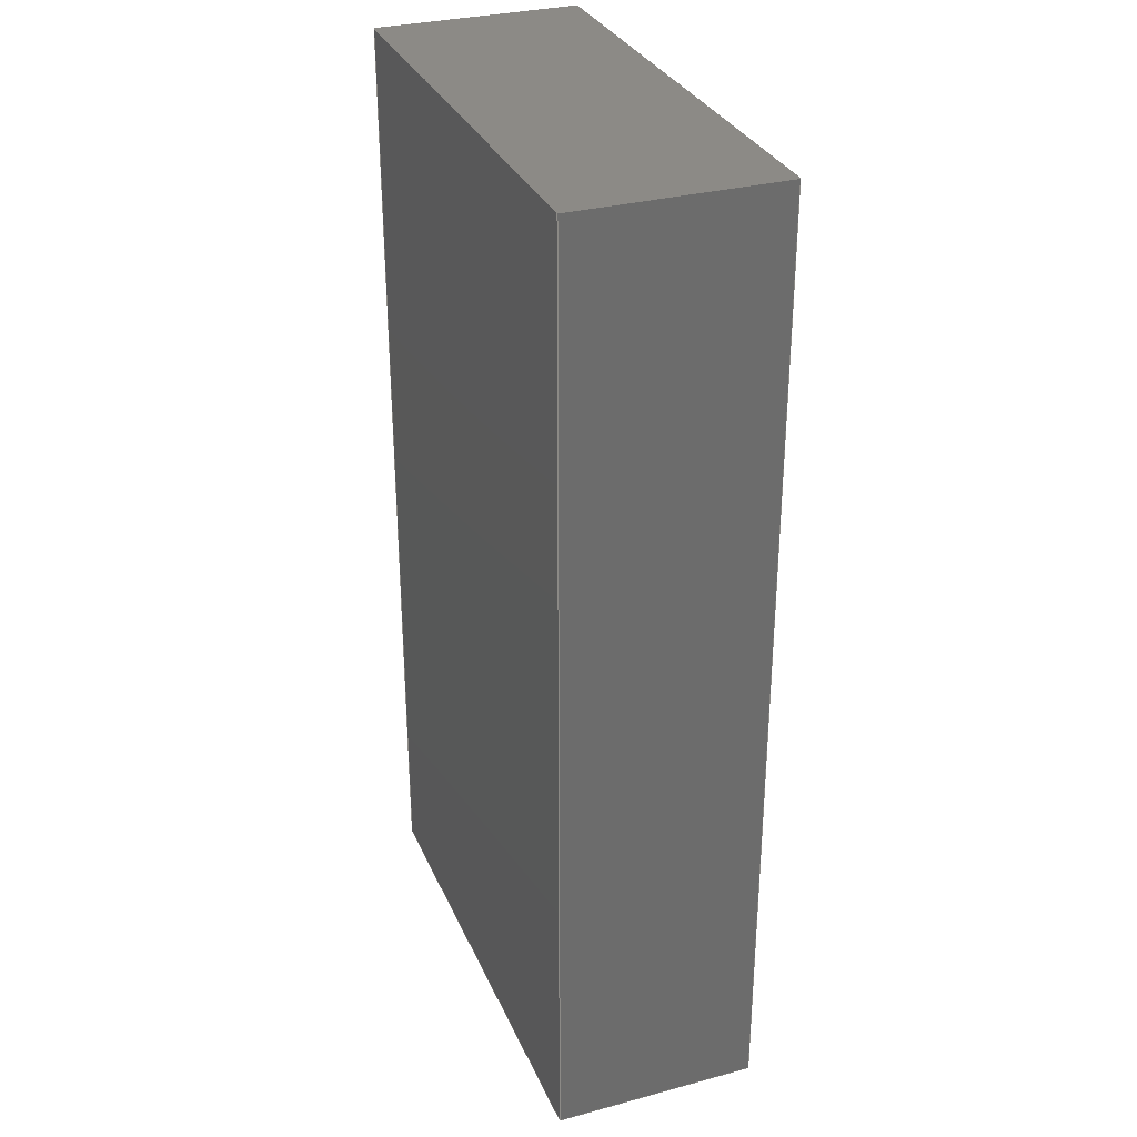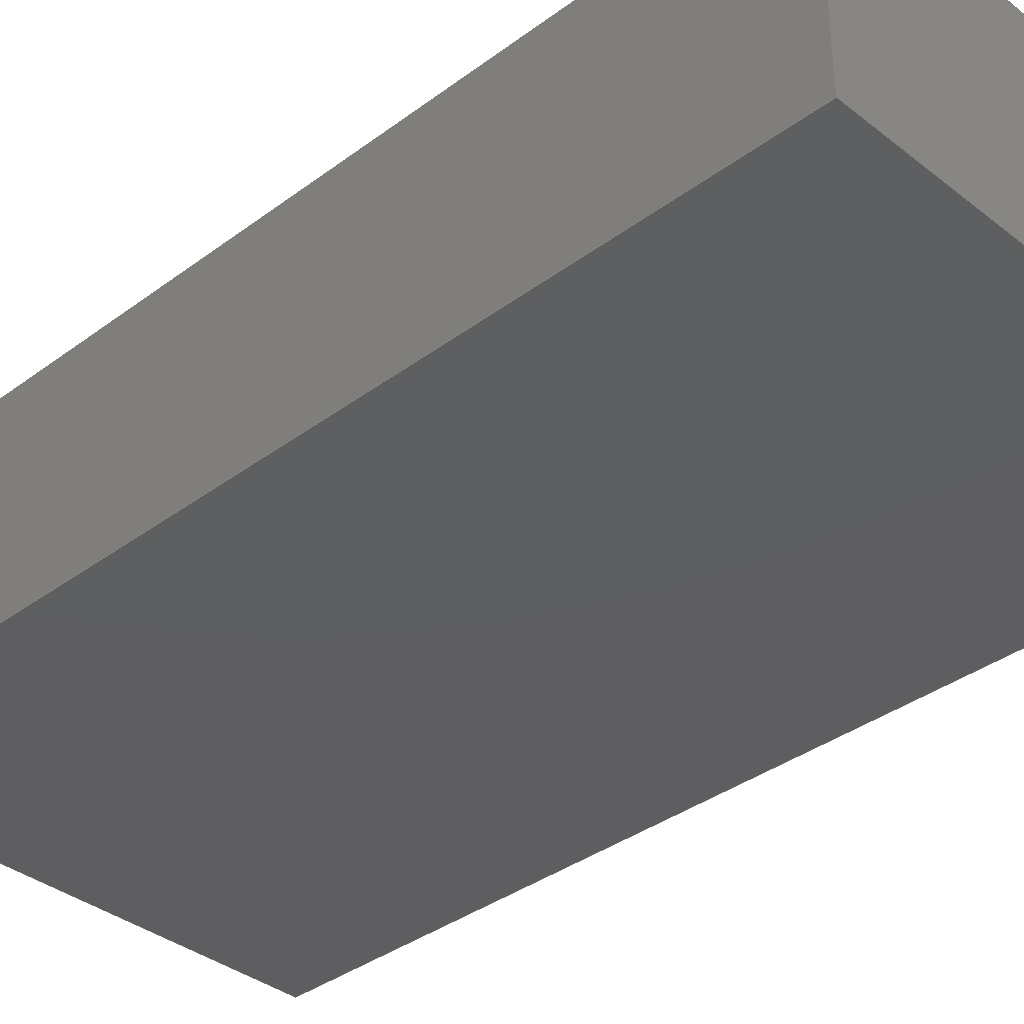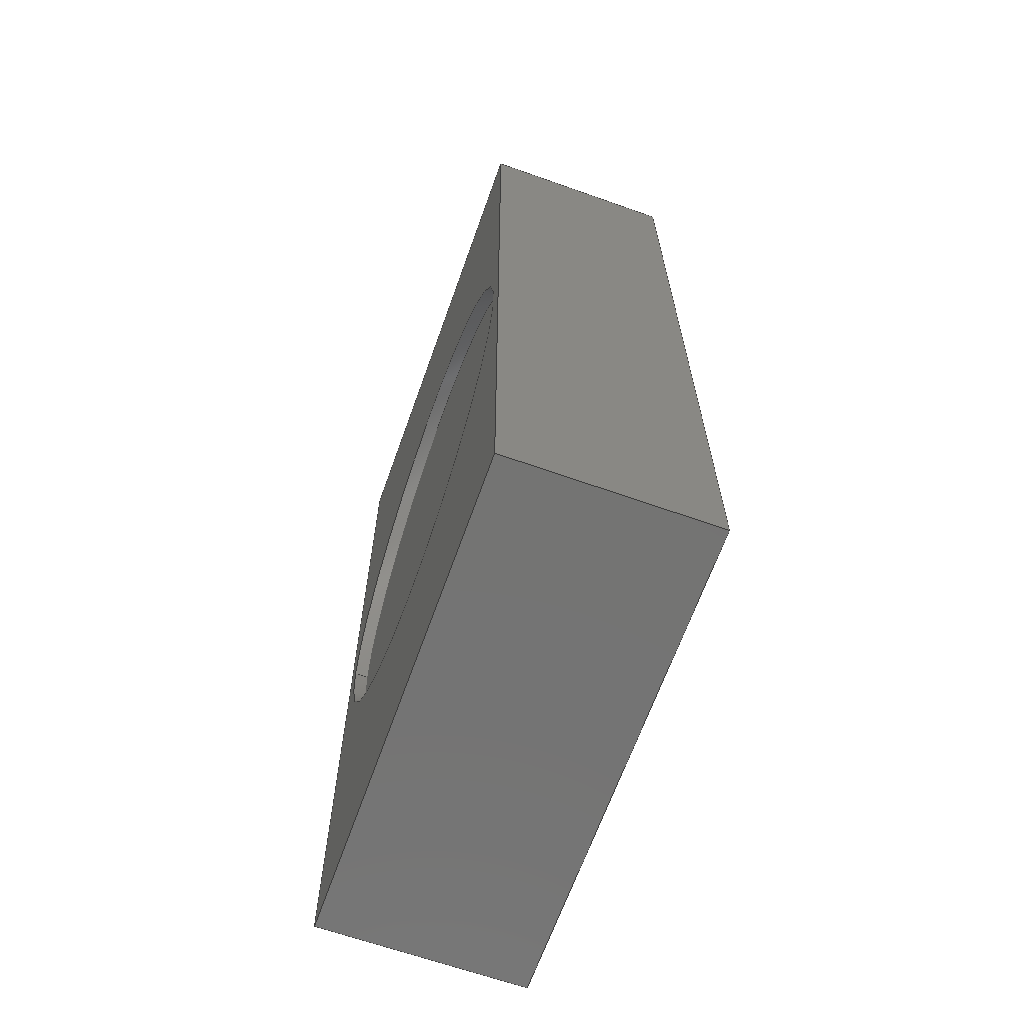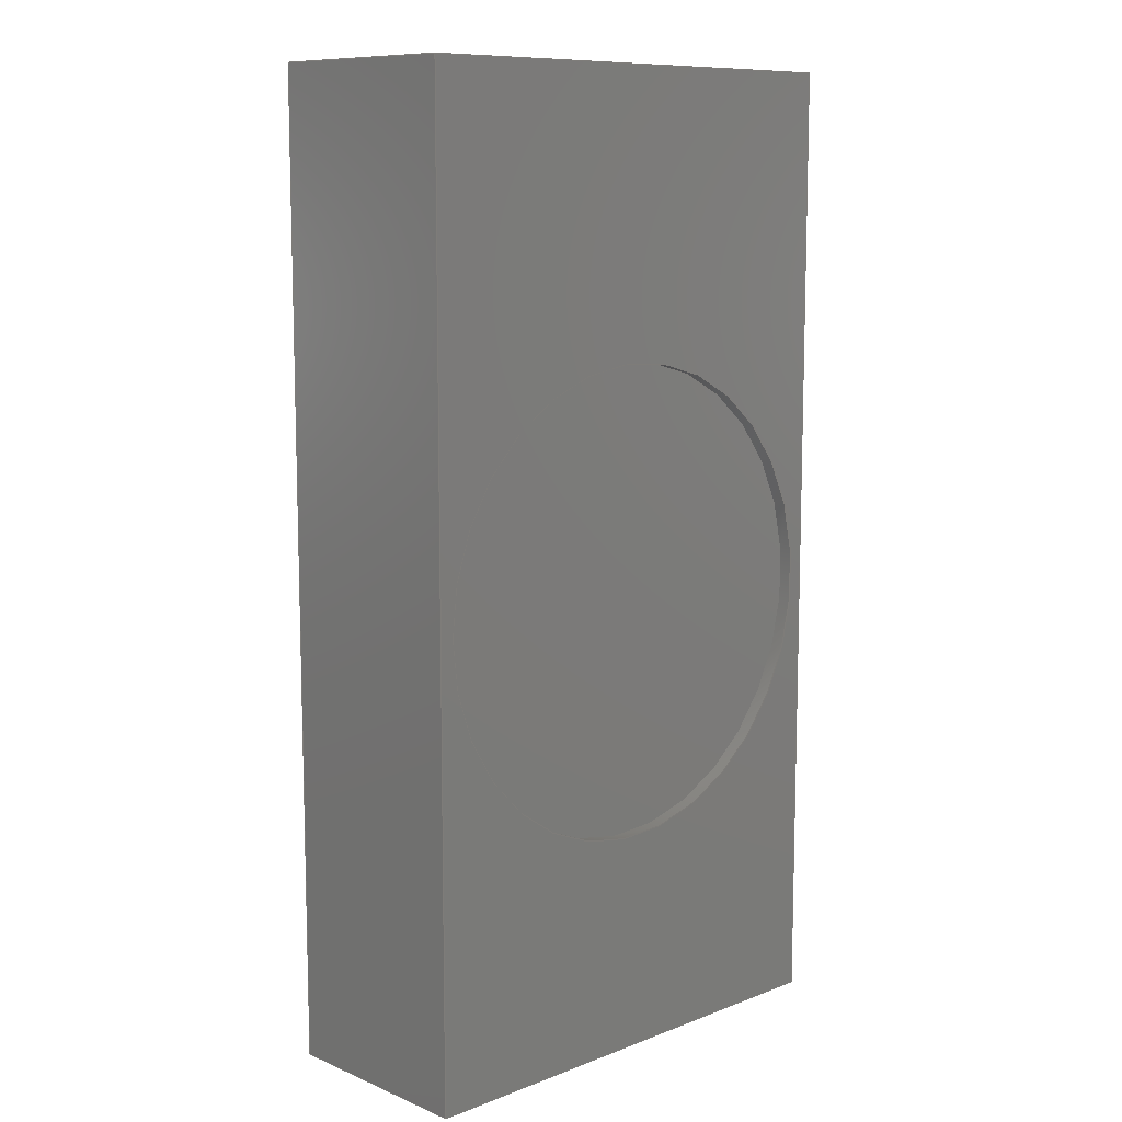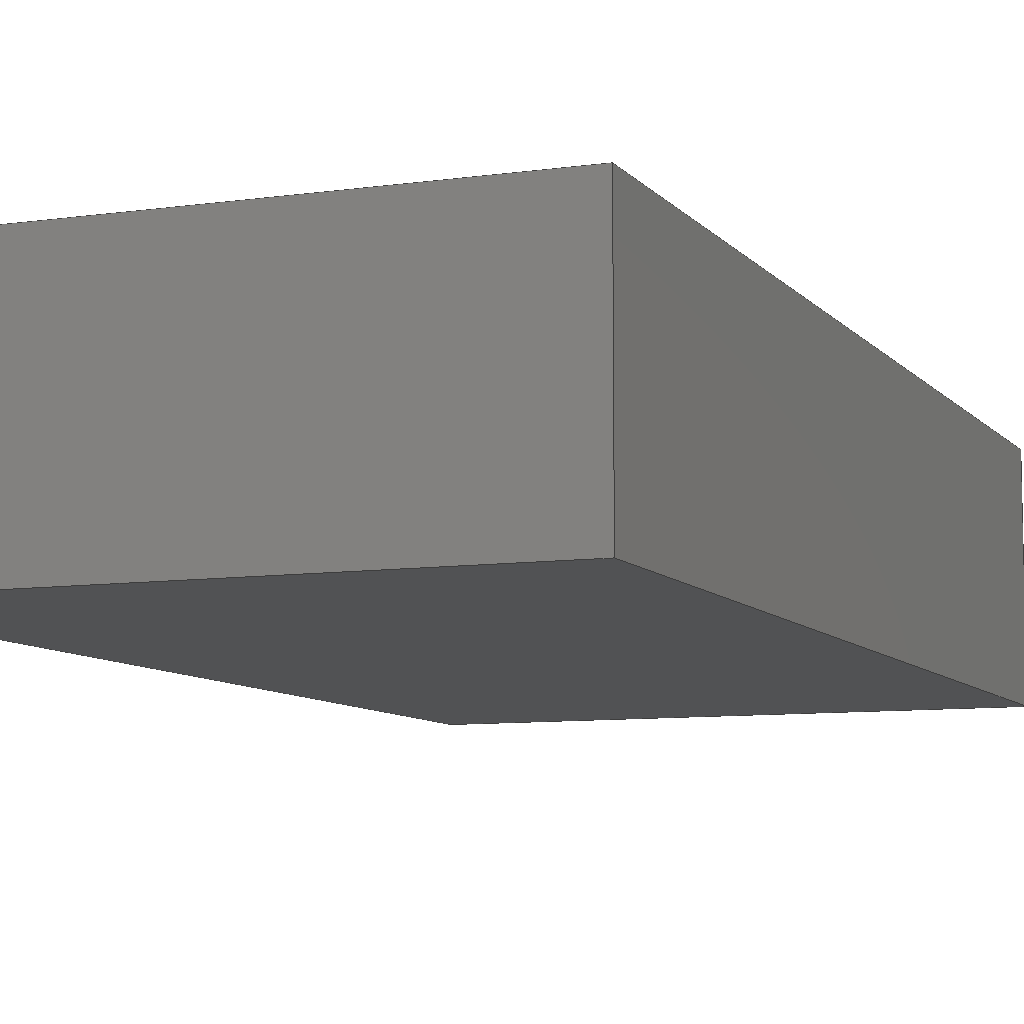
<metadata>
{"format":"step","ext":"step","renderer":"f3d","projection":"perspective","resolution":1024,"background":"white","views":[{"elev":31.3,"azim":69.2,"up":"+Z"},{"elev":-36.3,"azim":-45.8,"up":"+Y"},{"elev":-65.9,"azim":-109.6,"up":"+Z"},{"elev":10.1,"azim":136.1,"up":"+Z"},{"elev":-8.4,"azim":-158.3,"up":"+Y"}]}
</metadata>
<code>
ISO-10303-21;
DATA;
#1=MECHANICAL_DESIGN_GEOMETRIC_PRESENTATION_REPRESENTATION('',(#4),#219);
#2=SHAPE_REPRESENTATION_RELATIONSHIP('SRR','None',#226,#3);
#3=ADVANCED_BREP_SHAPE_REPRESENTATION('',(#5),#218);
#4=STYLED_ITEM('',(#235),#5);
#5=MANIFOLD_SOLID_BREP('Body2',#123);
#6=FACE_BOUND('',#28,.T.);
#7=PLANE('',#140);
#8=PLANE('',#141);
#9=PLANE('',#142);
#10=PLANE('',#143);
#11=PLANE('',#144);
#12=PLANE('',#145);
#13=PLANE('',#146);
#14=FACE_OUTER_BOUND('',#22,.T.);
#15=FACE_OUTER_BOUND('',#23,.T.);
#16=FACE_OUTER_BOUND('',#24,.T.);
#17=FACE_OUTER_BOUND('',#25,.T.);
#18=FACE_OUTER_BOUND('',#26,.T.);
#19=FACE_OUTER_BOUND('',#27,.T.);
#20=FACE_OUTER_BOUND('',#29,.T.);
#21=FACE_OUTER_BOUND('',#30,.T.);
#22=EDGE_LOOP('',(#84,#85,#86,#87));
#23=EDGE_LOOP('',(#88));
#24=EDGE_LOOP('',(#89,#90,#91,#92));
#25=EDGE_LOOP('',(#93,#94,#95,#96));
#26=EDGE_LOOP('',(#97,#98,#99,#100));
#27=EDGE_LOOP('',(#101,#102,#103,#104));
#28=EDGE_LOOP('',(#105));
#29=EDGE_LOOP('',(#106,#107,#108,#109));
#30=EDGE_LOOP('',(#110,#111,#112,#113));
#31=LINE('',#187,#44);
#32=LINE('',#193,#45);
#33=LINE('',#195,#46);
#34=LINE('',#197,#47);
#35=LINE('',#198,#48);
#36=LINE('',#201,#49);
#37=LINE('',#203,#50);
#38=LINE('',#204,#51);
#39=LINE('',#207,#52);
#40=LINE('',#208,#53);
#41=LINE('',#211,#54);
#42=LINE('',#212,#55);
#43=LINE('',#214,#56);
#44=VECTOR('',#153,0.85);
#45=VECTOR('',#160,1);
#46=VECTOR('',#161,1);
#47=VECTOR('',#162,1);
#48=VECTOR('',#163,1);
#49=VECTOR('',#166,1);
#50=VECTOR('',#167,1);
#51=VECTOR('',#168,1);
#52=VECTOR('',#171,1);
#53=VECTOR('',#172,1);
#54=VECTOR('',#175,1);
#55=VECTOR('',#176,1);
#56=VECTOR('',#179,1);
#57=CIRCLE('',#138,0.85);
#58=CIRCLE('',#139,0.85);
#59=VERTEX_POINT('',#184);
#60=VERTEX_POINT('',#186);
#61=VERTEX_POINT('',#191);
#62=VERTEX_POINT('',#192);
#63=VERTEX_POINT('',#194);
#64=VERTEX_POINT('',#196);
#65=VERTEX_POINT('',#200);
#66=VERTEX_POINT('',#202);
#67=VERTEX_POINT('',#206);
#68=VERTEX_POINT('',#210);
#69=EDGE_CURVE('',#59,#59,#57,.T.);
#70=EDGE_CURVE('',#59,#60,#31,.T.);
#71=EDGE_CURVE('',#60,#60,#58,.T.);
#72=EDGE_CURVE('',#61,#62,#32,.T.);
#73=EDGE_CURVE('',#62,#63,#33,.T.);
#74=EDGE_CURVE('',#63,#64,#34,.T.);
#75=EDGE_CURVE('',#64,#61,#35,.T.);
#76=EDGE_CURVE('',#65,#62,#36,.T.);
#77=EDGE_CURVE('',#66,#65,#37,.T.);
#78=EDGE_CURVE('',#63,#66,#38,.T.);
#79=EDGE_CURVE('',#67,#66,#39,.T.);
#80=EDGE_CURVE('',#64,#67,#40,.T.);
#81=EDGE_CURVE('',#68,#67,#41,.T.);
#82=EDGE_CURVE('',#61,#68,#42,.T.);
#83=EDGE_CURVE('',#65,#68,#43,.T.);
#84=ORIENTED_EDGE('',*,*,#69,.F.);
#85=ORIENTED_EDGE('',*,*,#70,.T.);
#86=ORIENTED_EDGE('',*,*,#71,.T.);
#87=ORIENTED_EDGE('',*,*,#70,.F.);
#88=ORIENTED_EDGE('',*,*,#71,.F.);
#89=ORIENTED_EDGE('',*,*,#72,.T.);
#90=ORIENTED_EDGE('',*,*,#73,.T.);
#91=ORIENTED_EDGE('',*,*,#74,.T.);
#92=ORIENTED_EDGE('',*,*,#75,.T.);
#93=ORIENTED_EDGE('',*,*,#76,.F.);
#94=ORIENTED_EDGE('',*,*,#77,.F.);
#95=ORIENTED_EDGE('',*,*,#78,.F.);
#96=ORIENTED_EDGE('',*,*,#73,.F.);
#97=ORIENTED_EDGE('',*,*,#78,.T.);
#98=ORIENTED_EDGE('',*,*,#79,.F.);
#99=ORIENTED_EDGE('',*,*,#80,.F.);
#100=ORIENTED_EDGE('',*,*,#74,.F.);
#101=ORIENTED_EDGE('',*,*,#80,.T.);
#102=ORIENTED_EDGE('',*,*,#81,.F.);
#103=ORIENTED_EDGE('',*,*,#82,.F.);
#104=ORIENTED_EDGE('',*,*,#75,.F.);
#105=ORIENTED_EDGE('',*,*,#69,.T.);
#106=ORIENTED_EDGE('',*,*,#82,.T.);
#107=ORIENTED_EDGE('',*,*,#83,.F.);
#108=ORIENTED_EDGE('',*,*,#76,.T.);
#109=ORIENTED_EDGE('',*,*,#72,.F.);
#110=ORIENTED_EDGE('',*,*,#83,.T.);
#111=ORIENTED_EDGE('',*,*,#81,.T.);
#112=ORIENTED_EDGE('',*,*,#79,.T.);
#113=ORIENTED_EDGE('',*,*,#77,.T.);
#114=CYLINDRICAL_SURFACE('',#137,0.85);
#115=ADVANCED_FACE('',(#14),#114,.F.);
#116=ADVANCED_FACE('',(#15),#7,.T.);
#117=ADVANCED_FACE('',(#16),#8,.T.);
#118=ADVANCED_FACE('',(#17),#9,.T.);
#119=ADVANCED_FACE('',(#18),#10,.T.);
#120=ADVANCED_FACE('',(#19,#6),#11,.T.);
#121=ADVANCED_FACE('',(#20),#12,.T.);
#122=ADVANCED_FACE('',(#21),#13,.T.);
#123=CLOSED_SHELL('',(#115,#116,#117,#118,#119,#120,#121,#122));
#124=DERIVED_UNIT_ELEMENT(#126,1);
#125=DERIVED_UNIT_ELEMENT(#221,3);
#126=(
MASS_UNIT()
NAMED_UNIT(*)
SI_UNIT(.KILO.,.GRAM.)
);
#127=DERIVED_UNIT((#124,#125));
#128=MEASURE_REPRESENTATION_ITEM('density measure',
POSITIVE_RATIO_MEASURE(7850),#127);
#129=PROPERTY_DEFINITION_REPRESENTATION(#134,#131);
#130=PROPERTY_DEFINITION_REPRESENTATION(#135,#132);
#131=REPRESENTATION('material name',(#133),#218);
#132=REPRESENTATION('density',(#128),#218);
#133=DESCRIPTIVE_REPRESENTATION_ITEM('Steel','Steel');
#134=PROPERTY_DEFINITION('material property','material name',#228);
#135=PROPERTY_DEFINITION('material property','density of part',#228);
#136=AXIS2_PLACEMENT_3D('placement',#182,#147,#148);
#137=AXIS2_PLACEMENT_3D('',#183,#149,#150);
#138=AXIS2_PLACEMENT_3D('',#185,#151,#152);
#139=AXIS2_PLACEMENT_3D('',#188,#154,#155);
#140=AXIS2_PLACEMENT_3D('',#189,#156,#157);
#141=AXIS2_PLACEMENT_3D('',#190,#158,#159);
#142=AXIS2_PLACEMENT_3D('',#199,#164,#165);
#143=AXIS2_PLACEMENT_3D('',#205,#169,#170);
#144=AXIS2_PLACEMENT_3D('',#209,#173,#174);
#145=AXIS2_PLACEMENT_3D('',#213,#177,#178);
#146=AXIS2_PLACEMENT_3D('',#215,#180,#181);
#147=DIRECTION('axis',(0,0,1));
#148=DIRECTION('refdir',(1,0,0));
#149=DIRECTION('center_axis',(0,-1,0));
#150=DIRECTION('ref_axis',(-1,0,0));
#151=DIRECTION('center_axis',(0,-1,6.344e-17));
#152=DIRECTION('ref_axis',(-1,0,0));
#153=DIRECTION('',(0,-1,0));
#154=DIRECTION('center_axis',(0,-1,6.344e-17));
#155=DIRECTION('ref_axis',(-1,0,0));
#156=DIRECTION('center_axis',(0,1,-6.344e-17));
#157=DIRECTION('ref_axis',(-1,0,0));
#158=DIRECTION('center_axis',(-1,0,0));
#159=DIRECTION('ref_axis',(0,0,1));
#160=DIRECTION('',(0,-1,1.184e-15));
#161=DIRECTION('',(0,-6.344e-17,1));
#162=DIRECTION('',(0,1,0));
#163=DIRECTION('',(0,-6.344e-17,-1));
#164=DIRECTION('center_axis',(0,-1,-6.344e-17));
#165=DIRECTION('ref_axis',(0,6.344e-17,-1));
#166=DIRECTION('',(-1,0,0));
#167=DIRECTION('',(0,6.344e-17,-1));
#168=DIRECTION('',(1,0,0));
#169=DIRECTION('center_axis',(0,0,1));
#170=DIRECTION('ref_axis',(0,-1,0));
#171=DIRECTION('',(0,-1,0));
#172=DIRECTION('',(1,0,0));
#173=DIRECTION('center_axis',(0,1,-6.344e-17));
#174=DIRECTION('ref_axis',(0,6.344e-17,1));
#175=DIRECTION('',(0,6.344e-17,1));
#176=DIRECTION('',(1,0,0));
#177=DIRECTION('center_axis',(0,-1.184e-15,-1));
#178=DIRECTION('ref_axis',(0,1,-1.184e-15));
#179=DIRECTION('',(0,1,-1.184e-15));
#180=DIRECTION('center_axis',(1,0,0));
#181=DIRECTION('ref_axis',(0,0,-1));
#182=CARTESIAN_POINT('',(0,0,0));
#183=CARTESIAN_POINT('Origin',(0,0.375,-0.1073));
#184=CARTESIAN_POINT('',(0.85,0.375,-0.1073));
#185=CARTESIAN_POINT('Origin',(0,0.375,-0.1073));
#186=CARTESIAN_POINT('',(0.85,0.325,-0.1073));
#187=CARTESIAN_POINT('',(0.85,0.375,-0.1073));
#188=CARTESIAN_POINT('Origin',(0,0.325,-0.1073));
#189=CARTESIAN_POINT('Origin',(0,0.325,-0.1073));
#190=CARTESIAN_POINT('Origin',(-0.9,1.11e-16,2.22e-16));
#191=CARTESIAN_POINT('',(-0.9,0.375,-1.75));
#192=CARTESIAN_POINT('',(-0.9,-0.375,-1.75));
#193=CARTESIAN_POINT('',(-0.9,-0.375,-1.75));
#194=CARTESIAN_POINT('',(-0.9,-0.375,1.75));
#195=CARTESIAN_POINT('',(-0.9,-0.375,1.75));
#196=CARTESIAN_POINT('',(-0.9,0.375,1.75));
#197=CARTESIAN_POINT('',(-0.9,0.375,1.75));
#198=CARTESIAN_POINT('',(-0.9,0.375,-1.75));
#199=CARTESIAN_POINT('Origin',(0,-0.375,1.75));
#200=CARTESIAN_POINT('',(0.9,-0.375,-1.75));
#201=CARTESIAN_POINT('',(0,-0.375,-1.75));
#202=CARTESIAN_POINT('',(0.9,-0.375,1.75));
#203=CARTESIAN_POINT('',(0.9,-0.375,1.75));
#204=CARTESIAN_POINT('',(0,-0.375,1.75));
#205=CARTESIAN_POINT('Origin',(0,0.375,1.75));
#206=CARTESIAN_POINT('',(0.9,0.375,1.75));
#207=CARTESIAN_POINT('',(0.9,0.375,1.75));
#208=CARTESIAN_POINT('',(0,0.375,1.75));
#209=CARTESIAN_POINT('Origin',(0,0.375,-1.75));
#210=CARTESIAN_POINT('',(0.9,0.375,-1.75));
#211=CARTESIAN_POINT('',(0.9,0.375,-1.75));
#212=CARTESIAN_POINT('',(0,0.375,-1.75));
#213=CARTESIAN_POINT('Origin',(0,-0.375,-1.75));
#214=CARTESIAN_POINT('',(0.9,-0.375,-1.75));
#215=CARTESIAN_POINT('Origin',(0.9,1.11e-16,2.22e-16));
#216=UNCERTAINTY_MEASURE_WITH_UNIT(LENGTH_MEASURE(0.001),#220,
'DISTANCE_ACCURACY_VALUE',
'Maximum model space distance between geometric entities at asserted c
onnectivities');
#217=UNCERTAINTY_MEASURE_WITH_UNIT(LENGTH_MEASURE(0.001),#220,
'DISTANCE_ACCURACY_VALUE',
'Maximum model space distance between geometric entities at asserted c
onnectivities');
#218=(
GEOMETRIC_REPRESENTATION_CONTEXT(3)
GLOBAL_UNCERTAINTY_ASSIGNED_CONTEXT((#216))
GLOBAL_UNIT_ASSIGNED_CONTEXT((#220,#222,#223))
REPRESENTATION_CONTEXT('','3D')
);
#219=(
GEOMETRIC_REPRESENTATION_CONTEXT(3)
GLOBAL_UNCERTAINTY_ASSIGNED_CONTEXT((#217))
GLOBAL_UNIT_ASSIGNED_CONTEXT((#220,#222,#223))
REPRESENTATION_CONTEXT('','3D')
);
#220=(
LENGTH_UNIT()
NAMED_UNIT(*)
SI_UNIT(.CENTI.,.METRE.)
);
#221=(
LENGTH_UNIT()
NAMED_UNIT(*)
SI_UNIT($,.METRE.)
);
#222=(
NAMED_UNIT(*)
PLANE_ANGLE_UNIT()
SI_UNIT($,.RADIAN.)
);
#223=(
NAMED_UNIT(*)
SI_UNIT($,.STERADIAN.)
SOLID_ANGLE_UNIT()
);
#224=SHAPE_DEFINITION_REPRESENTATION(#225,#226);
#225=PRODUCT_DEFINITION_SHAPE('',$,#228);
#226=SHAPE_REPRESENTATION('',(#136),#218);
#227=PRODUCT_DEFINITION_CONTEXT('part definition',#232,'design');
#228=PRODUCT_DEFINITION('Untitled','Untitled',#229,#227);
#229=PRODUCT_DEFINITION_FORMATION('',$,#234);
#230=PRODUCT_RELATED_PRODUCT_CATEGORY('Untitled','Untitled',(#234));
#231=APPLICATION_PROTOCOL_DEFINITION('international standard',
'automotive_design',2009,#232);
#232=APPLICATION_CONTEXT(
'Core Data for Automotive Mechanical Design Process');
#233=PRODUCT_CONTEXT('part definition',#232,'mechanical');
#234=PRODUCT('Untitled','Untitled',$,(#233));
#235=PRESENTATION_STYLE_ASSIGNMENT((#236));
#236=SURFACE_STYLE_USAGE(.BOTH.,#237);
#237=SURFACE_SIDE_STYLE('',(#238));
#238=SURFACE_STYLE_FILL_AREA(#239);
#239=FILL_AREA_STYLE('Concrete',(#240));
#240=FILL_AREA_STYLE_COLOUR('Concrete',#241);
#241=COLOUR_RGB('Concrete',0,0,0);
ENDSEC;
END-ISO-10303-21;

</code>
